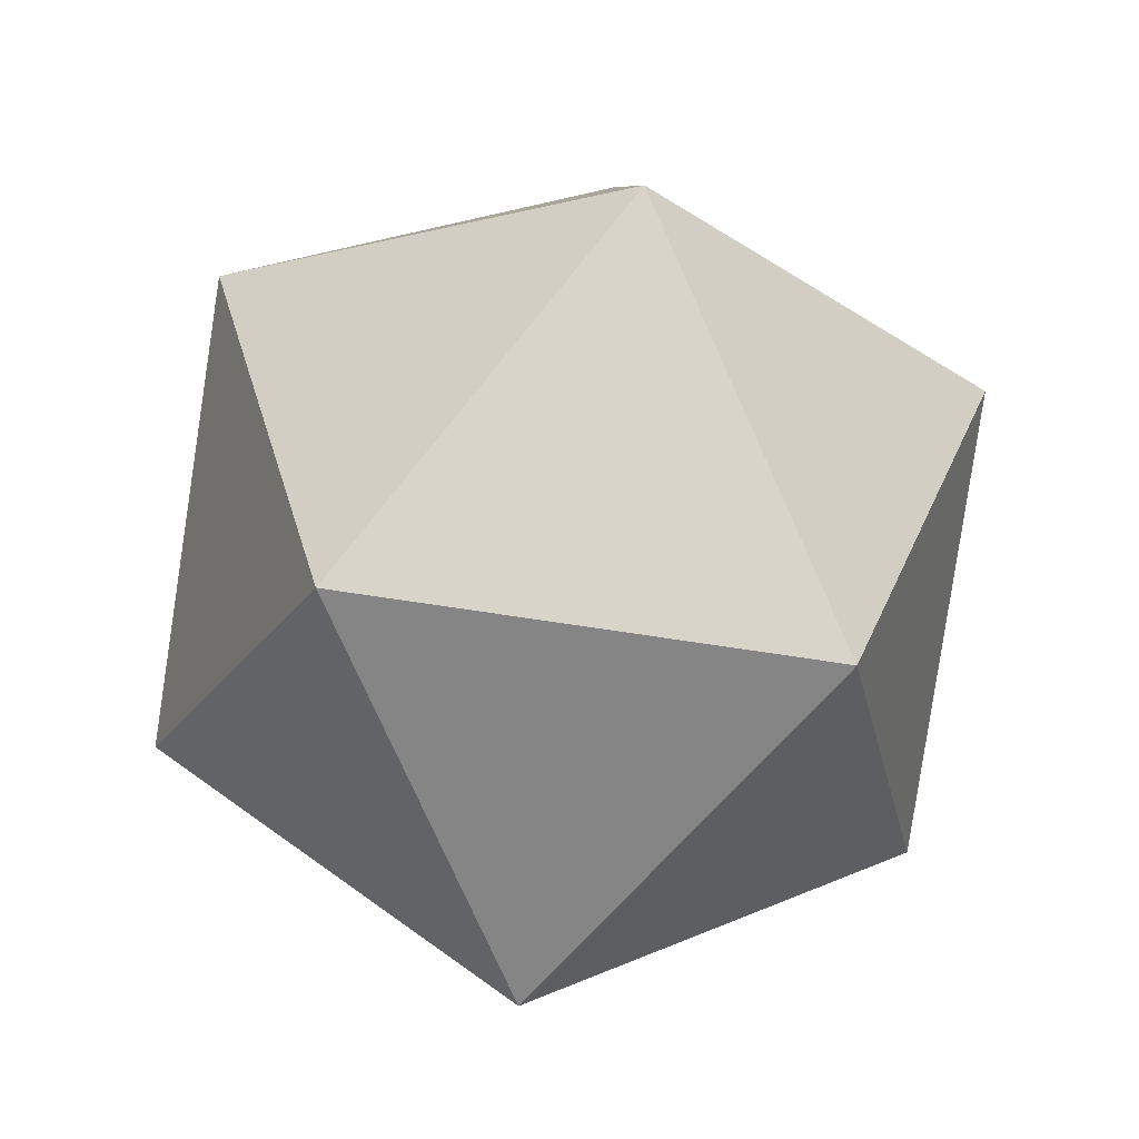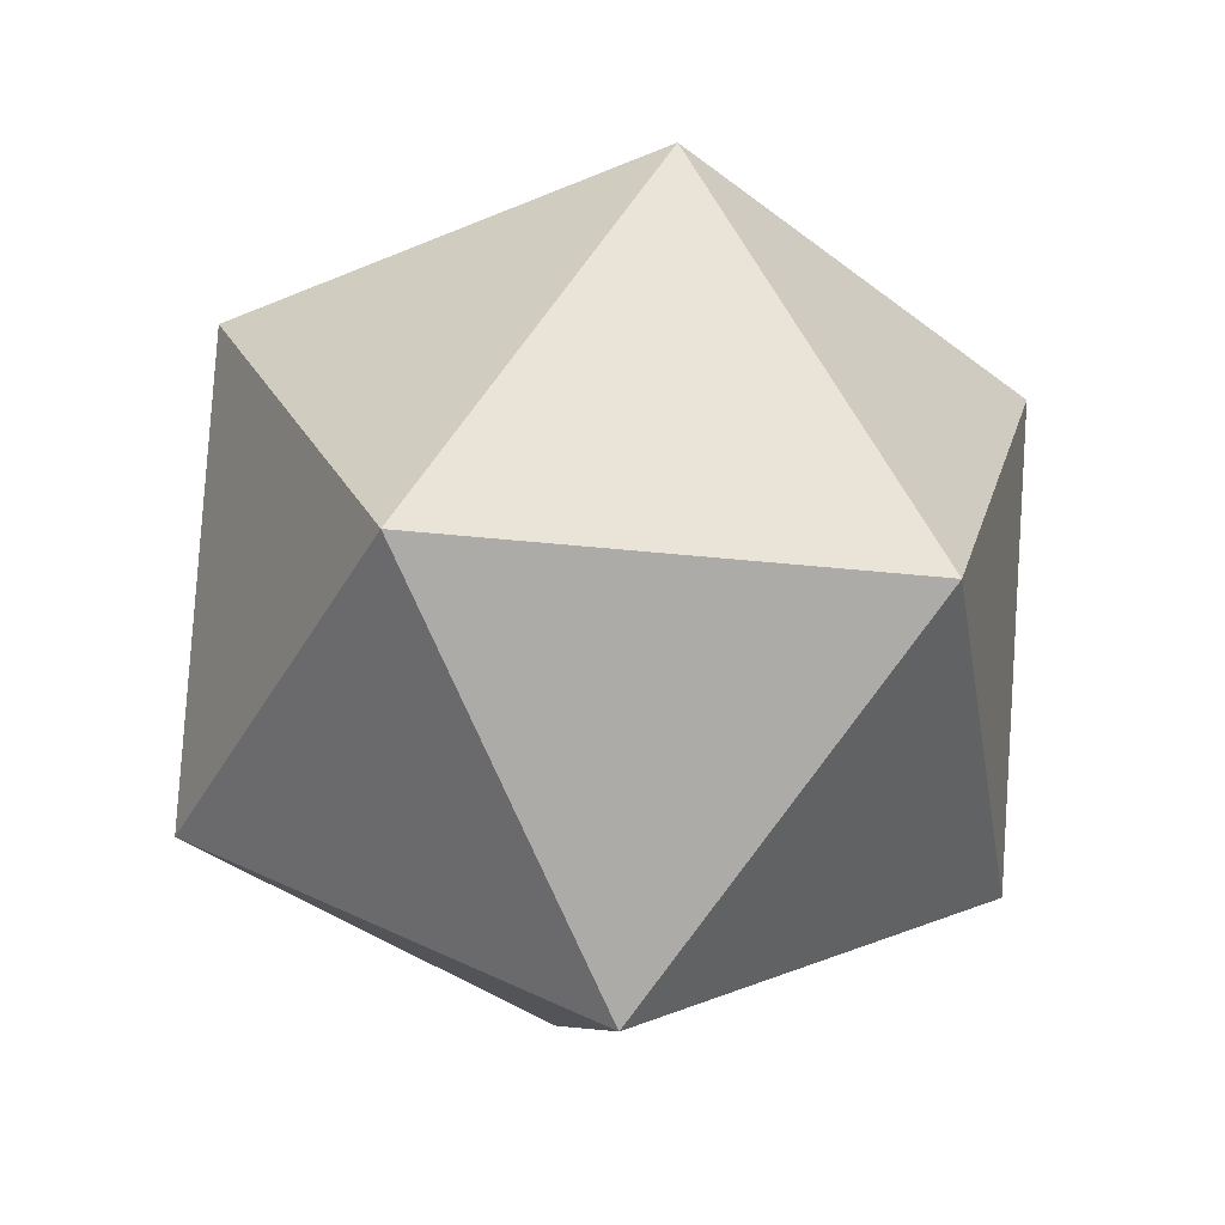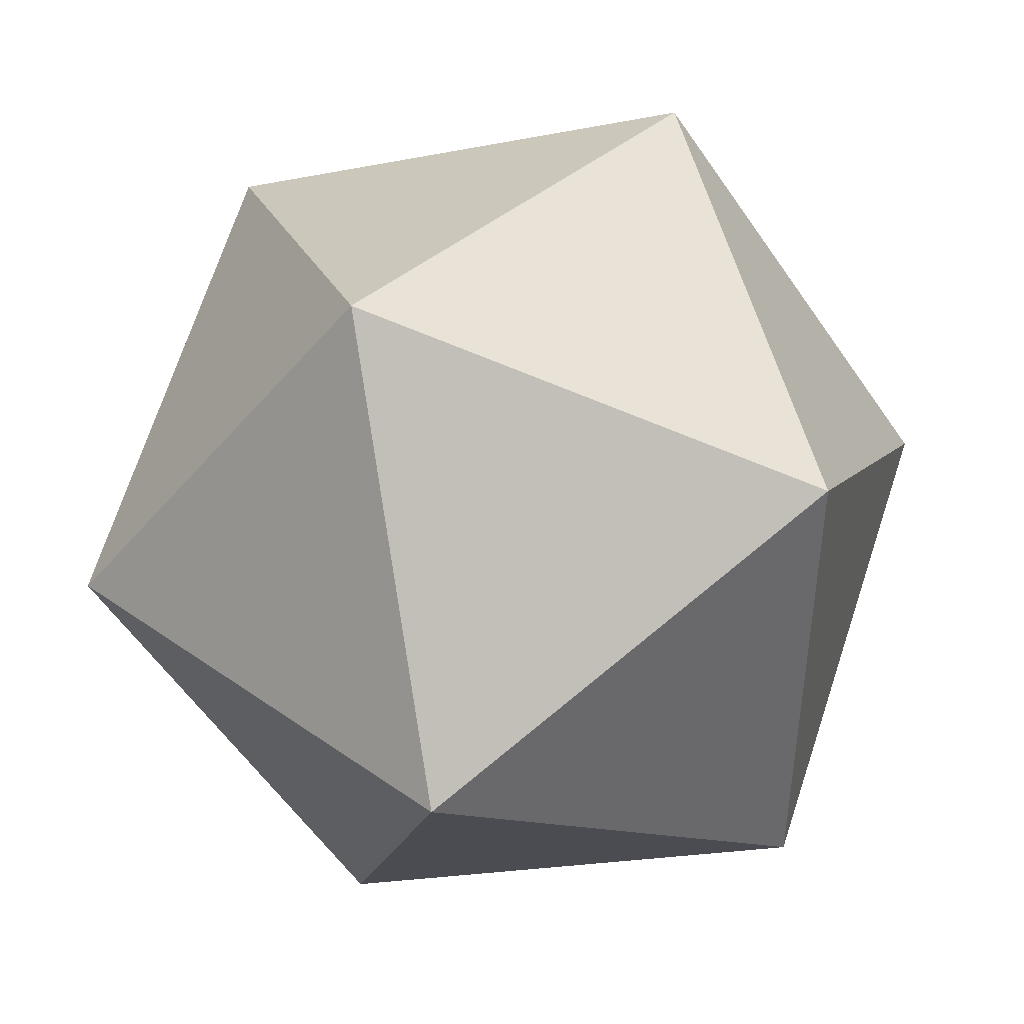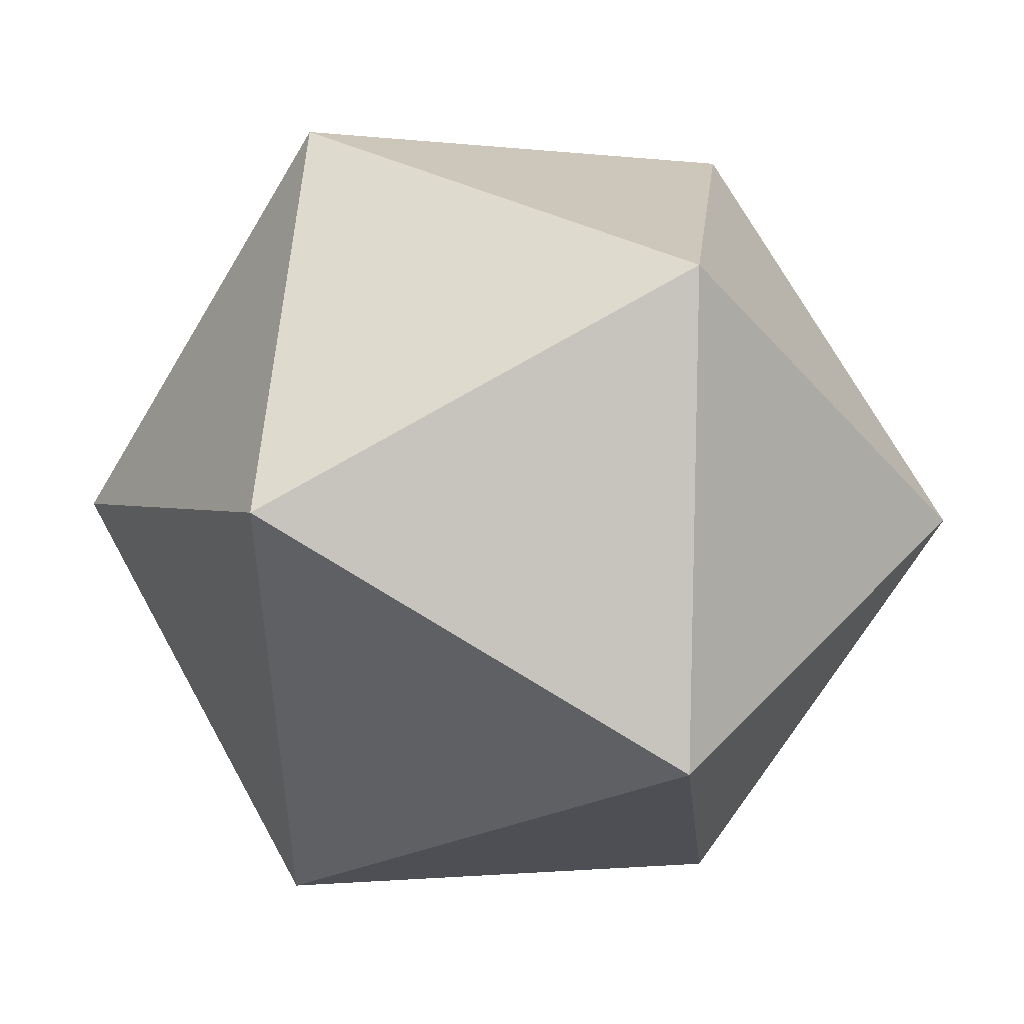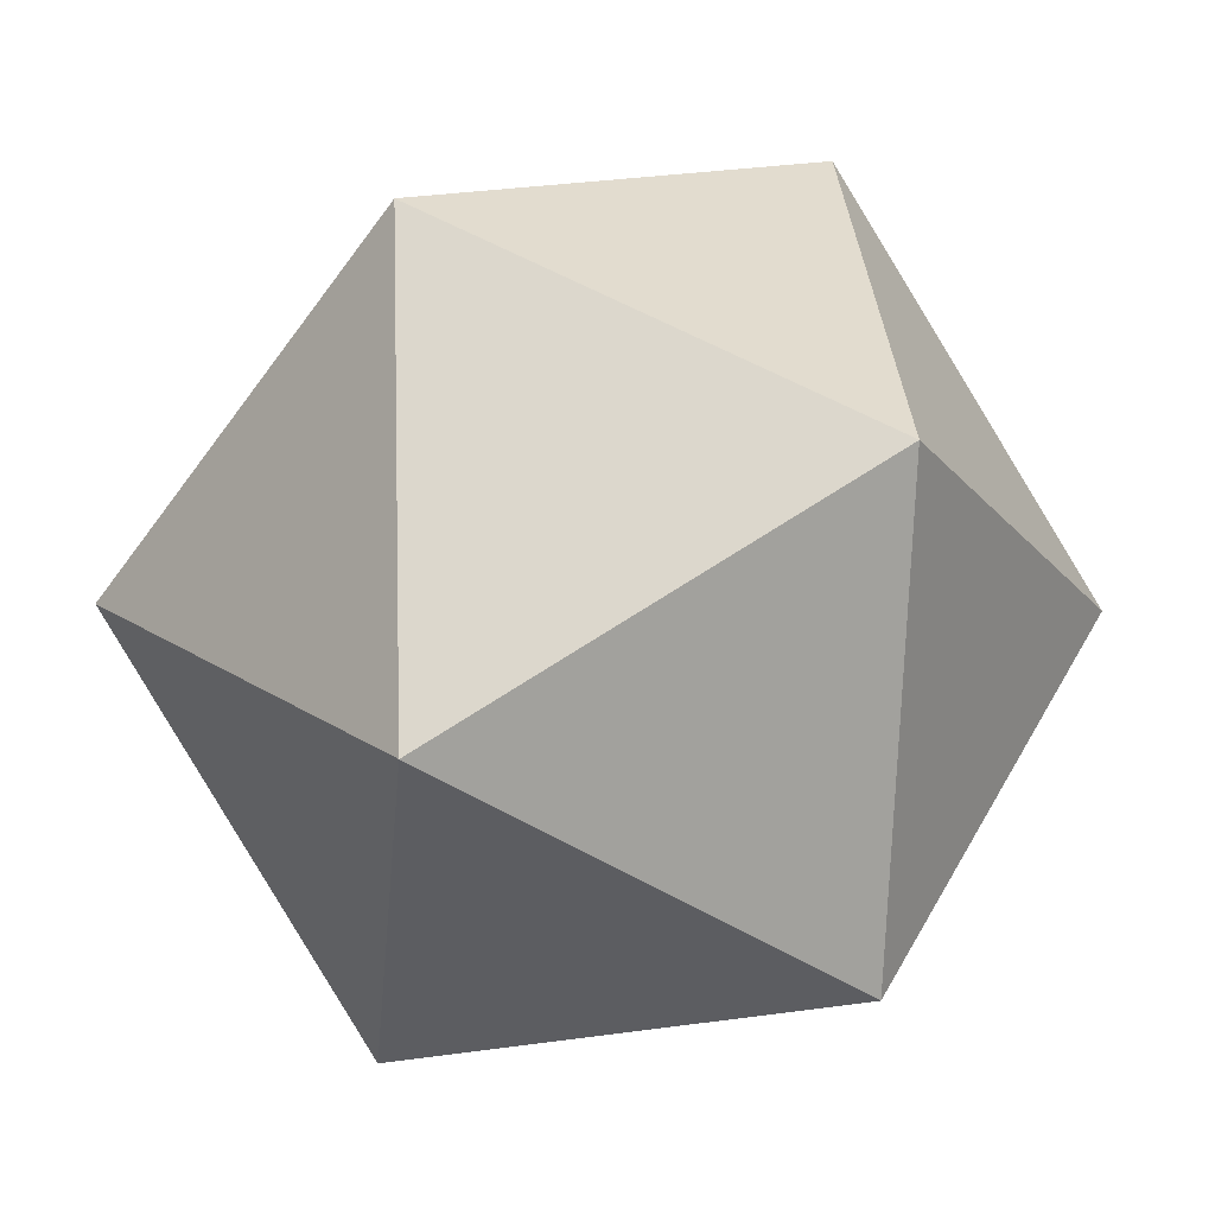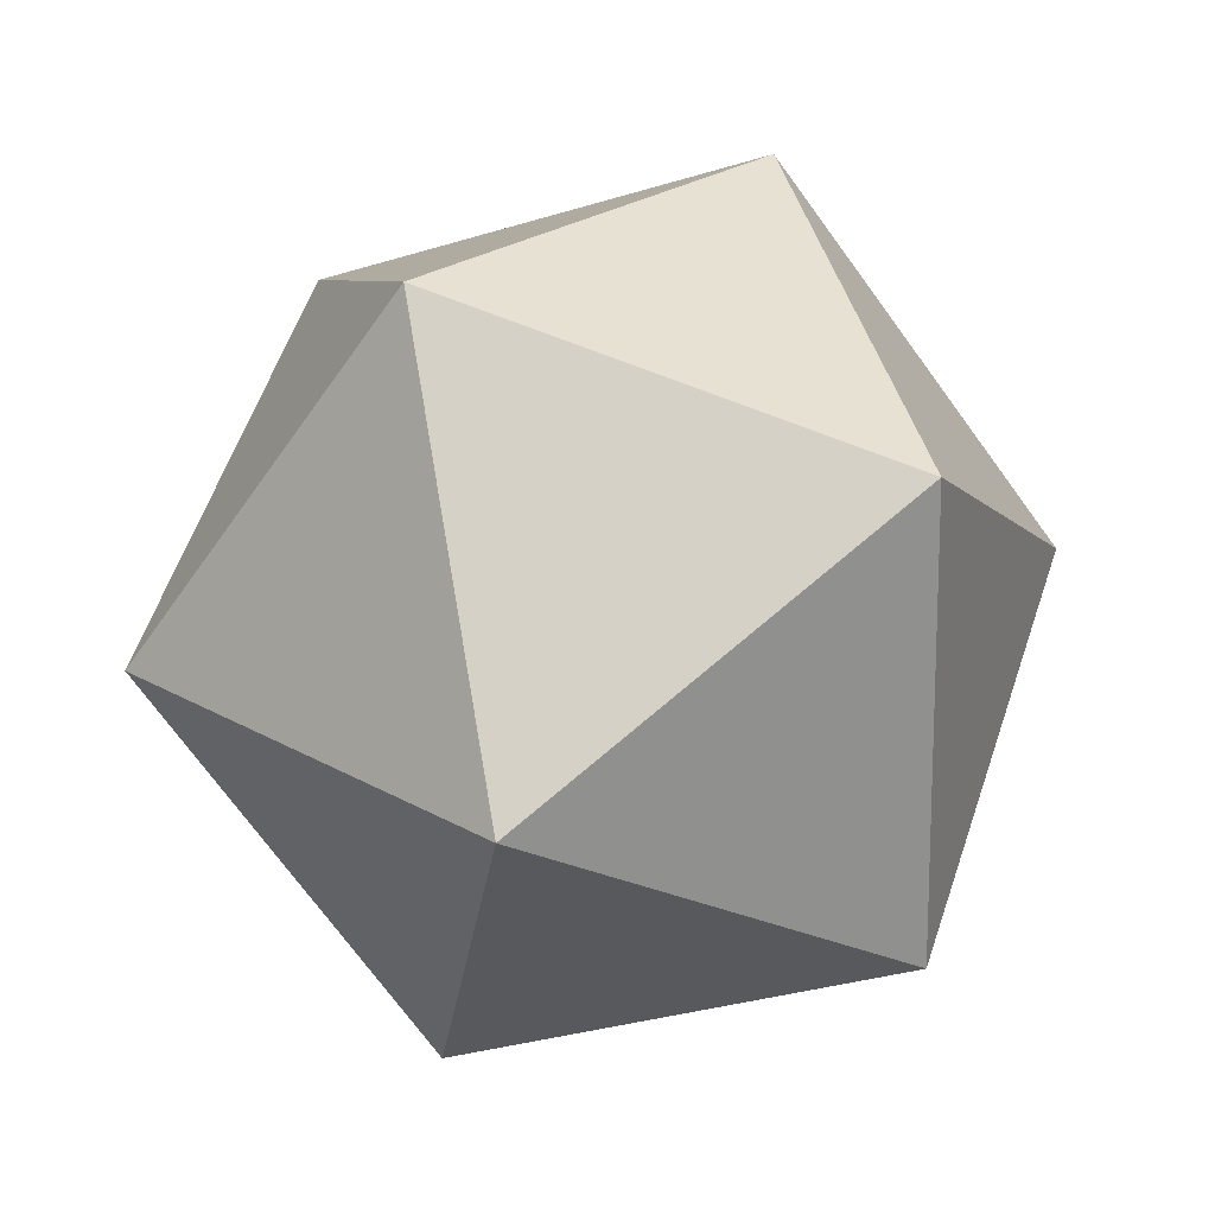
<metadata>
{"format":"obj","ext":"obj","renderer":"f3d","projection":"perspective","resolution":1024,"background":"white","views":[{"elev":-15.0,"azim":-77.9,"up":"+Z"},{"elev":15.1,"azim":31.2,"up":"+Z"},{"elev":21.2,"azim":84.2,"up":"+Y"},{"elev":55.4,"azim":104.9,"up":"+Y"},{"elev":34.5,"azim":-84.1,"up":"+Y"},{"elev":-65.2,"azim":-16.8,"up":"+Z"}]}
</metadata>
<code>
g default
v -18.19 -21.03 -11.74
v -22.71 -9.481 17.47
v 2.444 -27.85 11.39
v 12.98 -20.73 -17.69
v -5.664 2.039 -29.58
v -27.73 8.99 -7.846
v -12.98 20.73 17.69
v 5.664 -2.039 29.58
v 27.73 -8.99 7.846
v 22.71 9.481 -17.47
v -2.444 27.85 -11.39
v 18.19 21.03 11.74
v -7.874 -24.44 -0.1768
v -10.14 -18.66 14.43
v -20.45 -15.26 2.865
v -12.82 -19.45 5.706
v -2.605 -20.88 -14.72
v 7.713 -24.29 -3.151
v -0.922 -23.2 -6.015
v -11.93 -9.496 -20.66
v 3.659 -9.344 -23.63
v -3.625 -13.24 -19.67
v -22.96 -6.02 -9.794
v -16.7 5.514 -18.71
v -17.19 -3.334 -16.39
v -25.22 -0.2455 4.813
v -22.88 -7.174 -0.7052
v 4.054 -14.94 20.48
v -8.525 -5.76 23.53
v -4.869 -13.12 19.48
v 20.35 -14.86 -4.922
v 15.09 -18.42 9.617
v 14.38 -19.19 0.5145
v 8.525 5.76 -23.53
v 17.85 -5.623 -17.58
v 10.01 -3.069 -21.58
v -15.09 18.42 -9.617
v -4.054 14.94 -20.48
v -11.94 12.96 -16.27
v -17.85 5.623 17.58
v -20.35 14.86 4.922
v -21.14 6.745 9.106
v -3.659 9.344 23.63
v -10.01 3.069 21.58
v 16.7 -5.514 18.71
v 11.94 -12.96 16.27
v 25.22 0.2455 -4.813
v 21.14 -6.745 -9.106
v 10.14 18.66 -14.43
v 4.869 13.12 -19.48
v -7.713 24.29 3.151
v -14.38 19.19 -0.5145
v 11.93 9.496 20.66
v 2.605 20.88 14.72
v 3.625 13.24 19.67
v 22.96 6.02 9.794
v 17.19 3.334 16.39
v 20.45 15.26 -2.865
v 22.88 7.174 0.7052
v 7.874 24.44 0.1768
v 12.82 19.45 -5.706
v 0.922 23.2 6.015
g pPlatonic3
f 15 1 13 16
f 13 3 14 16
f 14 2 15 16
f 13 1 17 19
f 17 4 18 19
f 18 3 13 19
f 17 1 20 22
f 20 5 21 22
f 21 4 17 22
f 20 1 23 25
f 23 6 24 25
f 24 5 20 25
f 23 1 15 27
f 15 2 26 27
f 26 6 23 27
f 29 2 14 30
f 14 3 28 30
f 28 8 29 30
f 32 3 18 33
f 18 4 31 33
f 31 9 32 33
f 35 4 21 36
f 21 5 34 36
f 34 10 35 36
f 38 5 24 39
f 24 6 37 39
f 37 11 38 39
f 41 6 26 42
f 26 2 40 42
f 40 7 41 42
f 40 2 29 44
f 29 8 43 44
f 43 7 40 44
f 28 3 32 46
f 32 9 45 46
f 45 8 28 46
f 31 4 35 48
f 35 10 47 48
f 47 9 31 48
f 34 5 38 50
f 38 11 49 50
f 49 10 34 50
f 37 6 41 52
f 41 7 51 52
f 51 11 37 52
f 54 7 43 55
f 43 8 53 55
f 53 12 54 55
f 53 8 45 57
f 45 9 56 57
f 56 12 53 57
f 56 9 47 59
f 47 10 58 59
f 58 12 56 59
f 58 10 49 61
f 49 11 60 61
f 60 12 58 61
f 60 11 51 62
f 51 7 54 62
f 54 12 60 62

</code>
